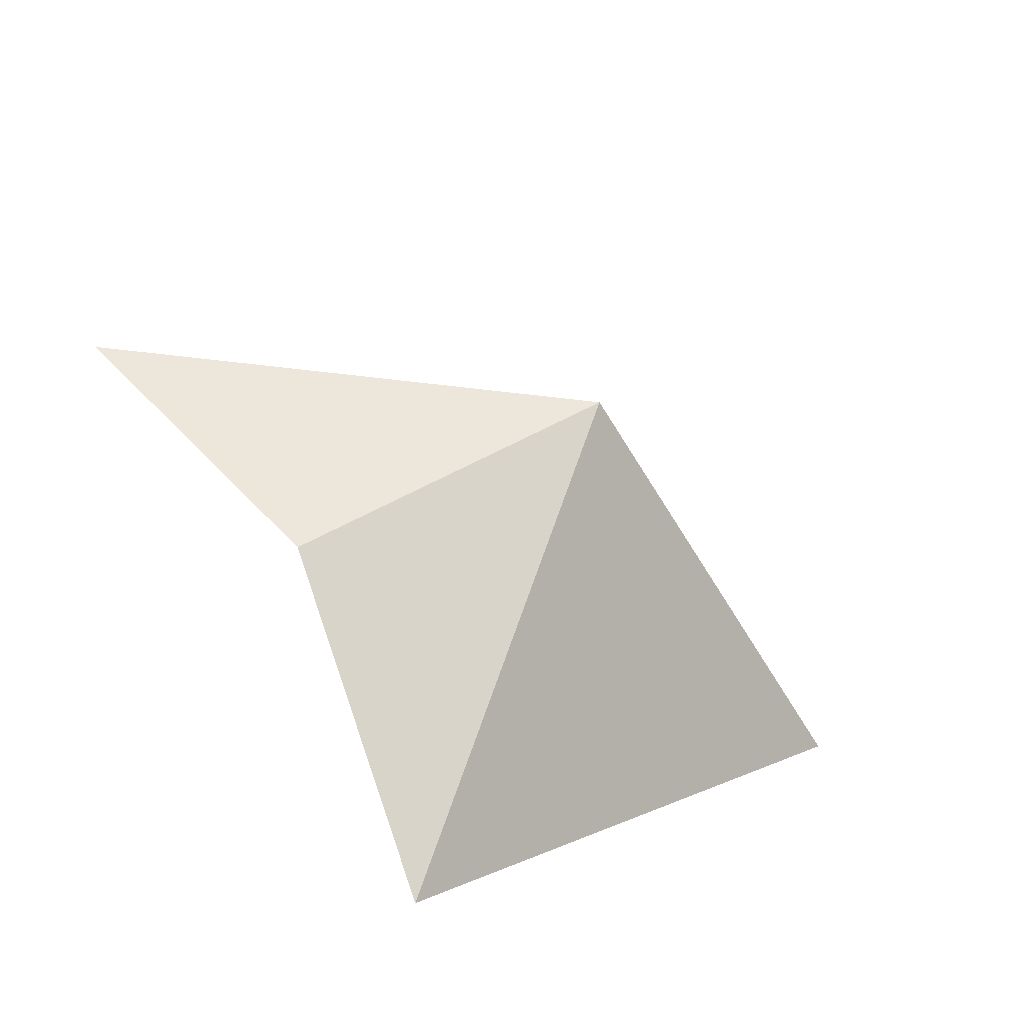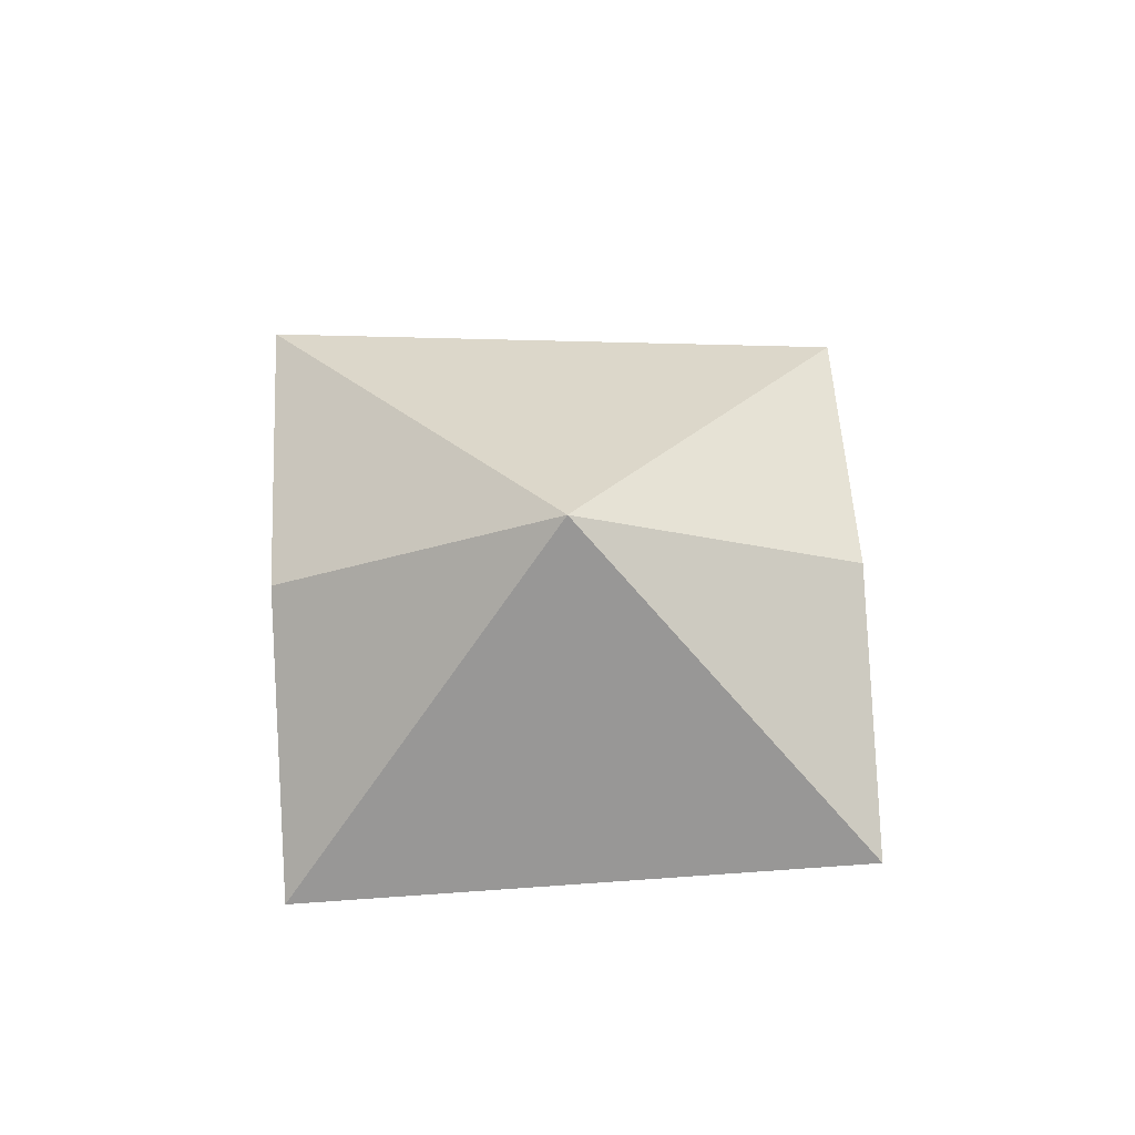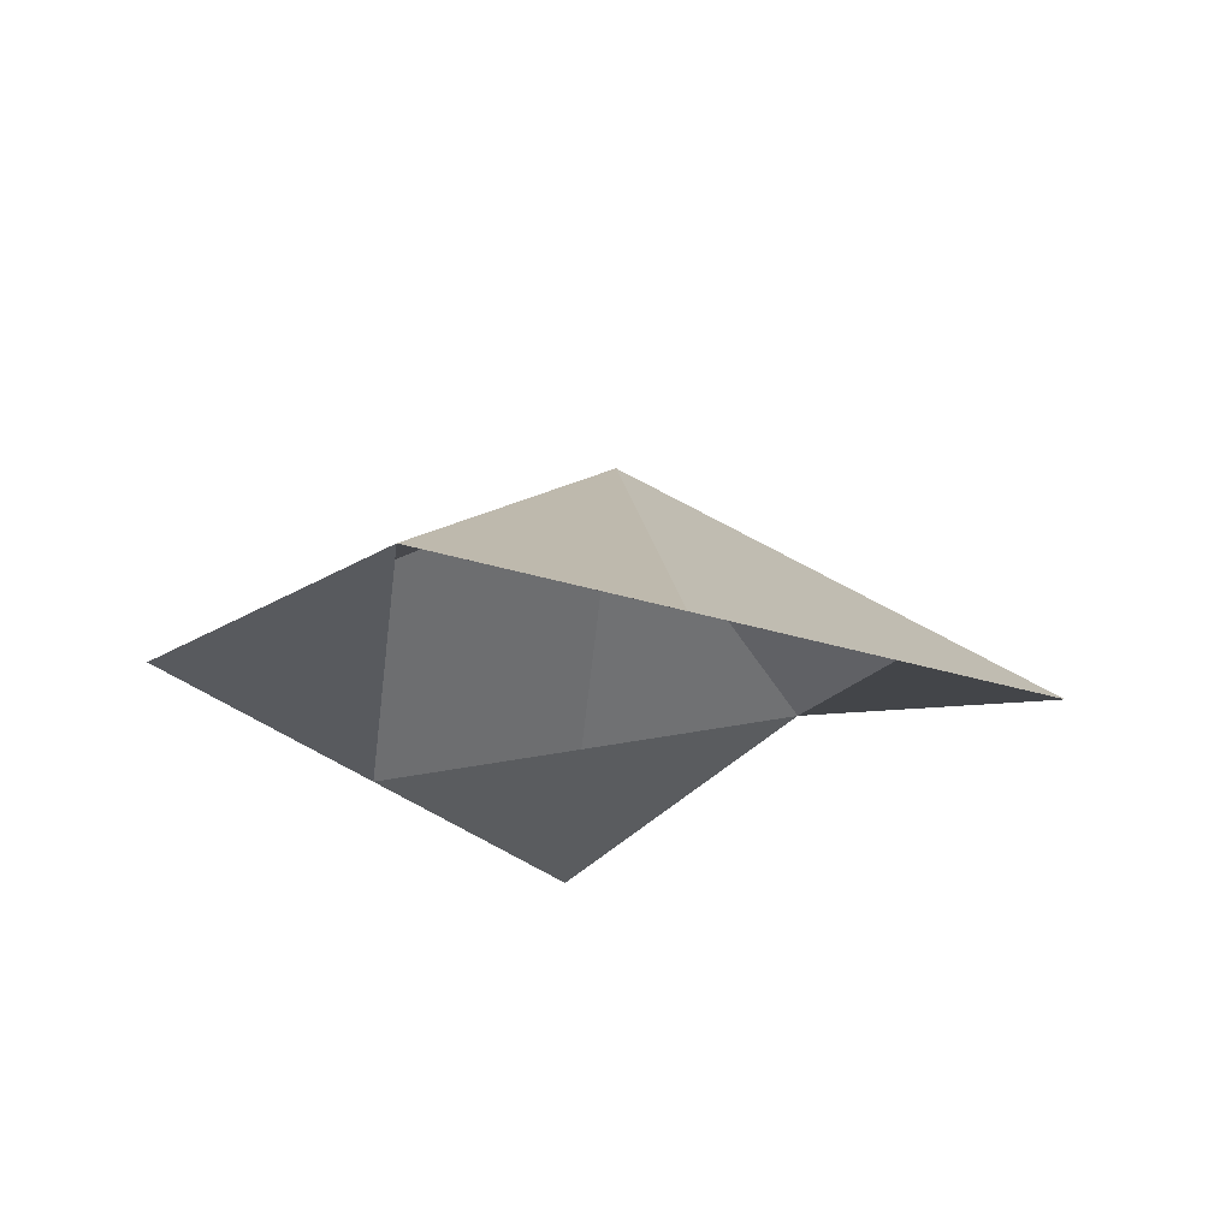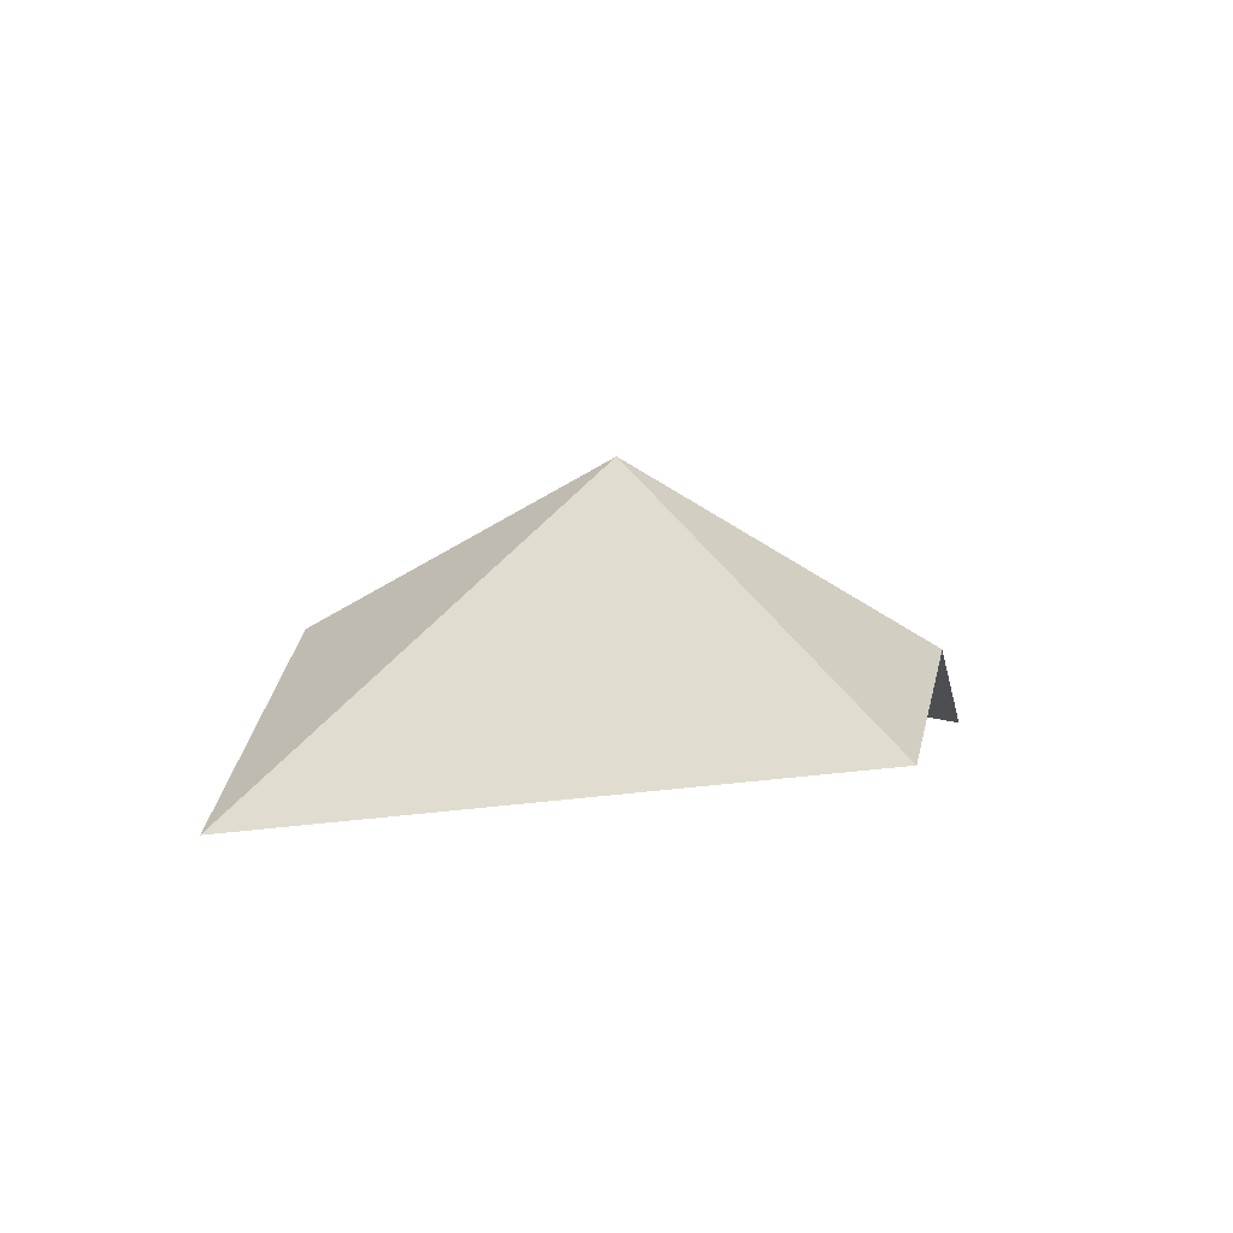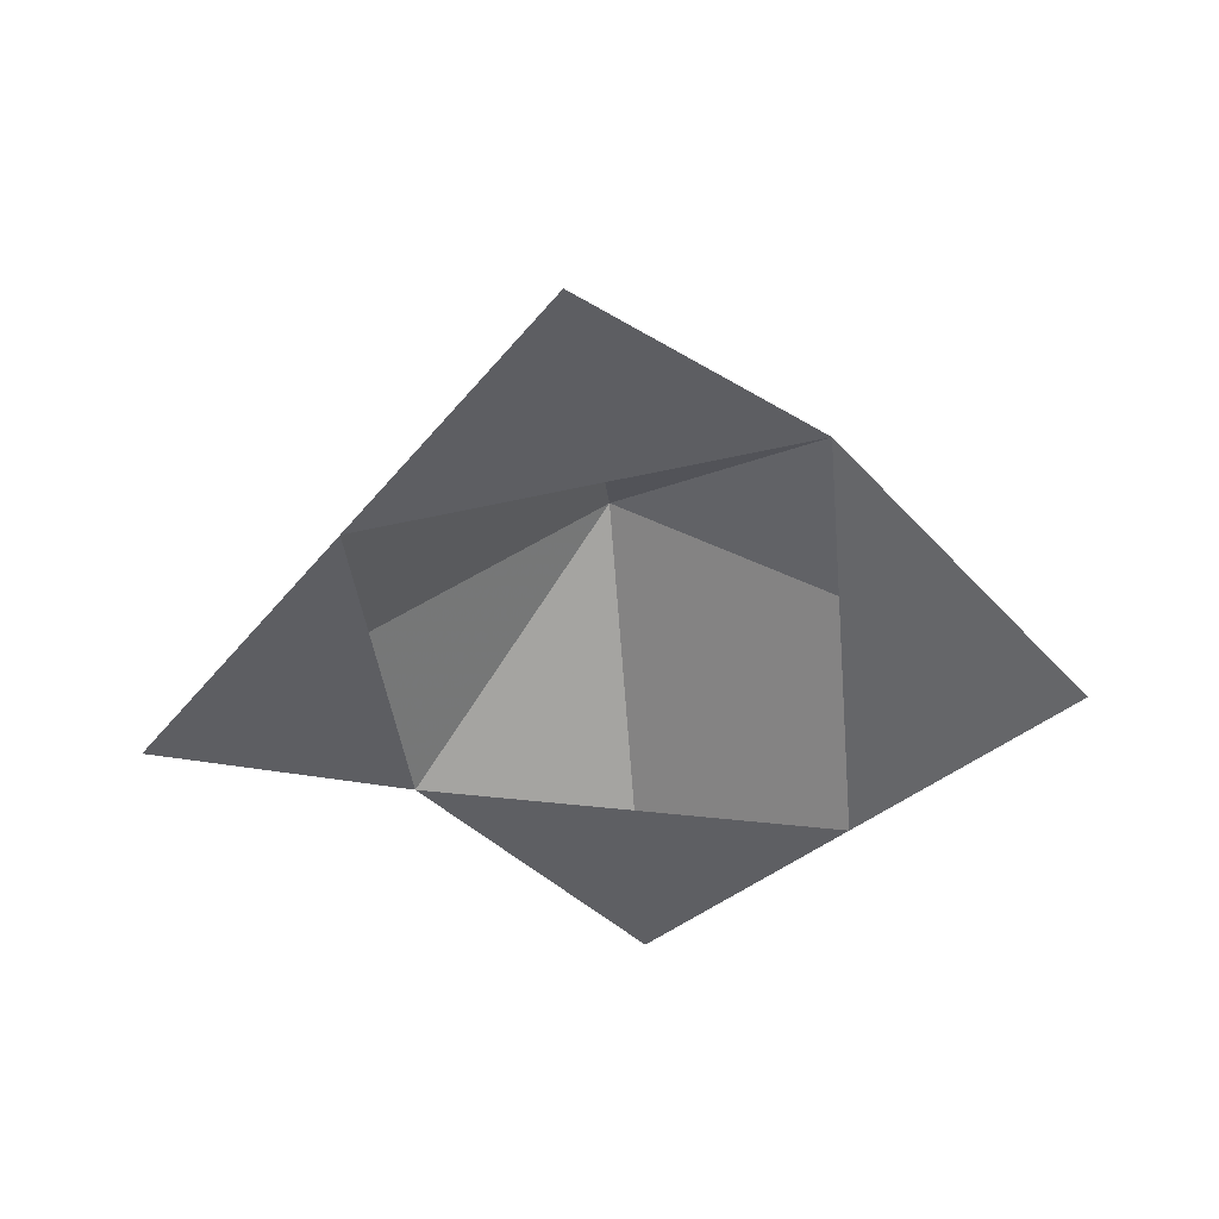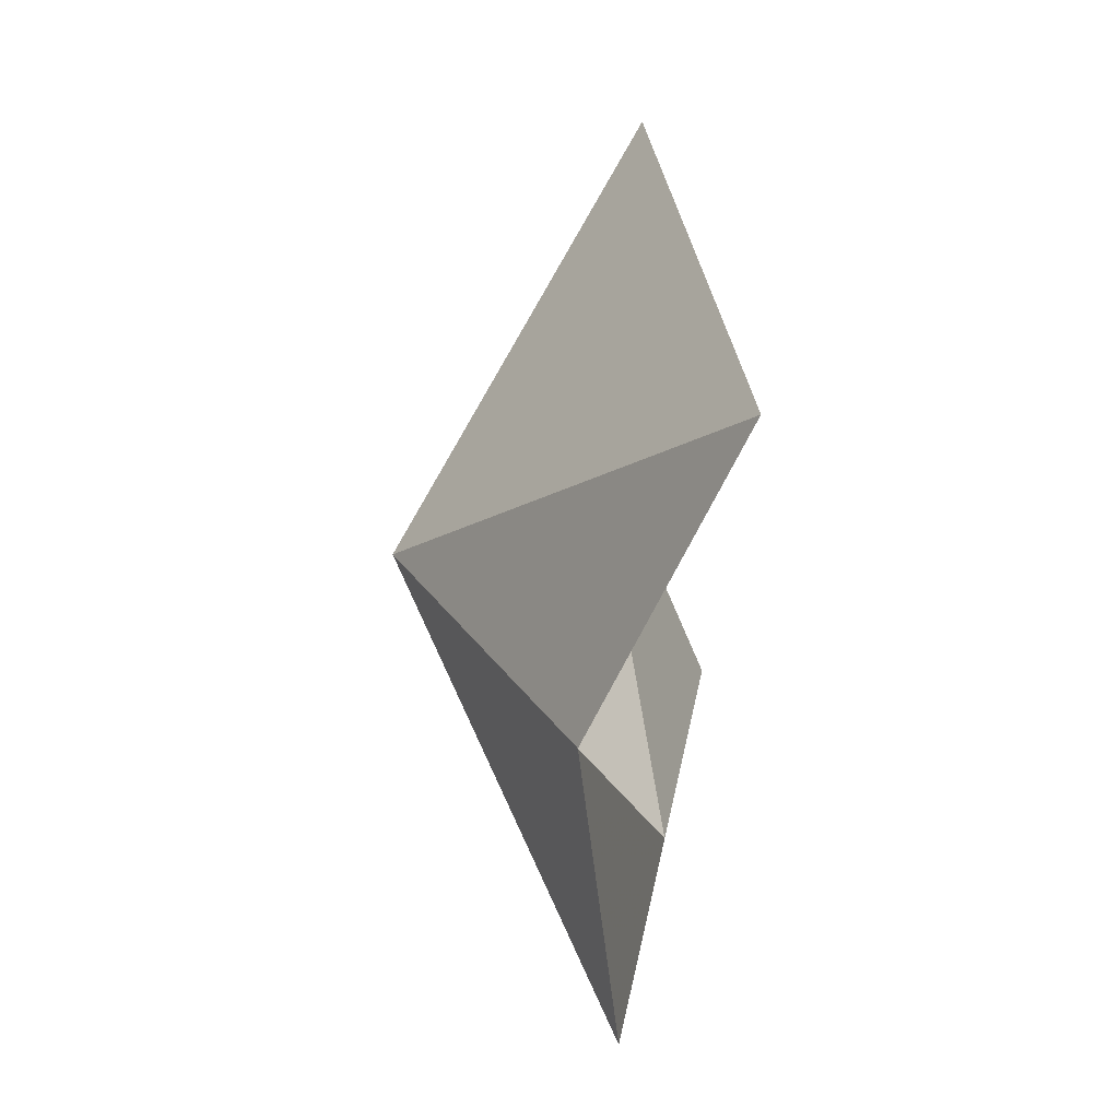
<metadata>
{"format":"obj","ext":"obj","renderer":"f3d","projection":"perspective","resolution":1024,"background":"white","views":[{"elev":-57.1,"azim":-33.8,"up":"+Y"},{"elev":70.4,"azim":42.7,"up":"+Z"},{"elev":-19.9,"azim":172.7,"up":"+Z"},{"elev":9.1,"azim":55.8,"up":"+Z"},{"elev":-45.6,"azim":95.0,"up":"+Z"},{"elev":74.8,"azim":91.8,"up":"+Y"}]}
</metadata>
<code>
v  1   0   0.1
v  0   1  -0.1
v -1   0   0.1
v  0  -1  -0.1
v  0.5   0.5   0.2
v -0.5   0.5   0
v -0.5  -0.5   0.2
v  0.5  -0.5   0
v  0   0   0.6
f 1 5 9
f 5 2 9
f 2 6 9
f 6 3 9
f 3 7 9
f 7 4 9
f 4 8 9
f 8 1 9
f 1 5 8
f 5 2 6
f 6 3 7
f 7 4 8

</code>
